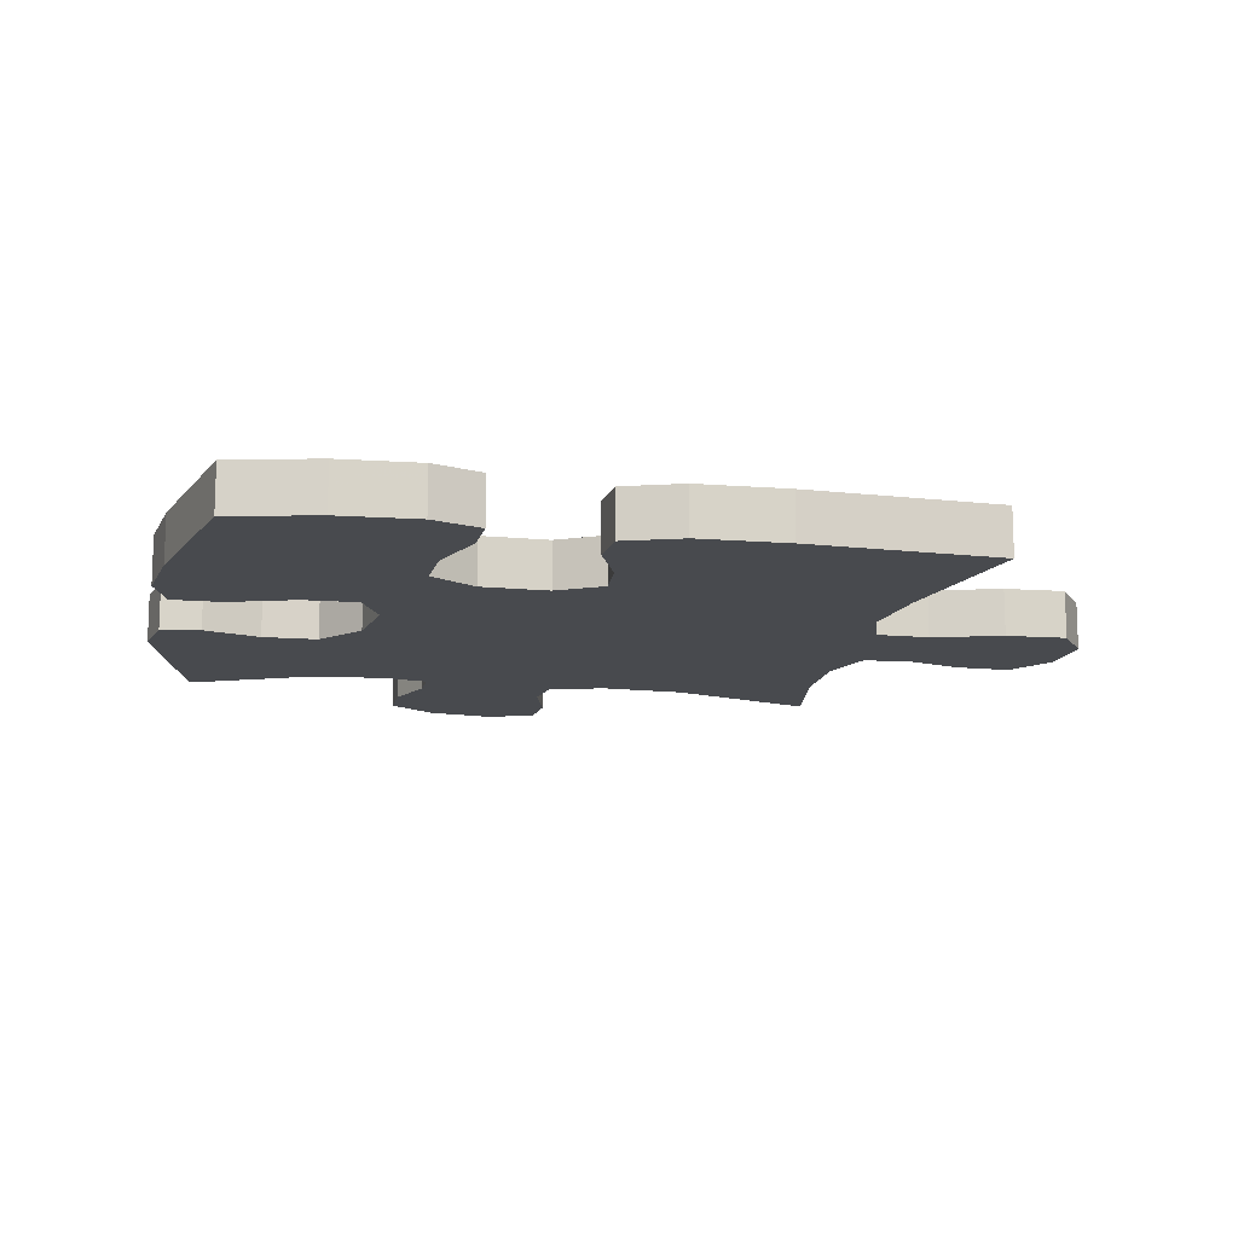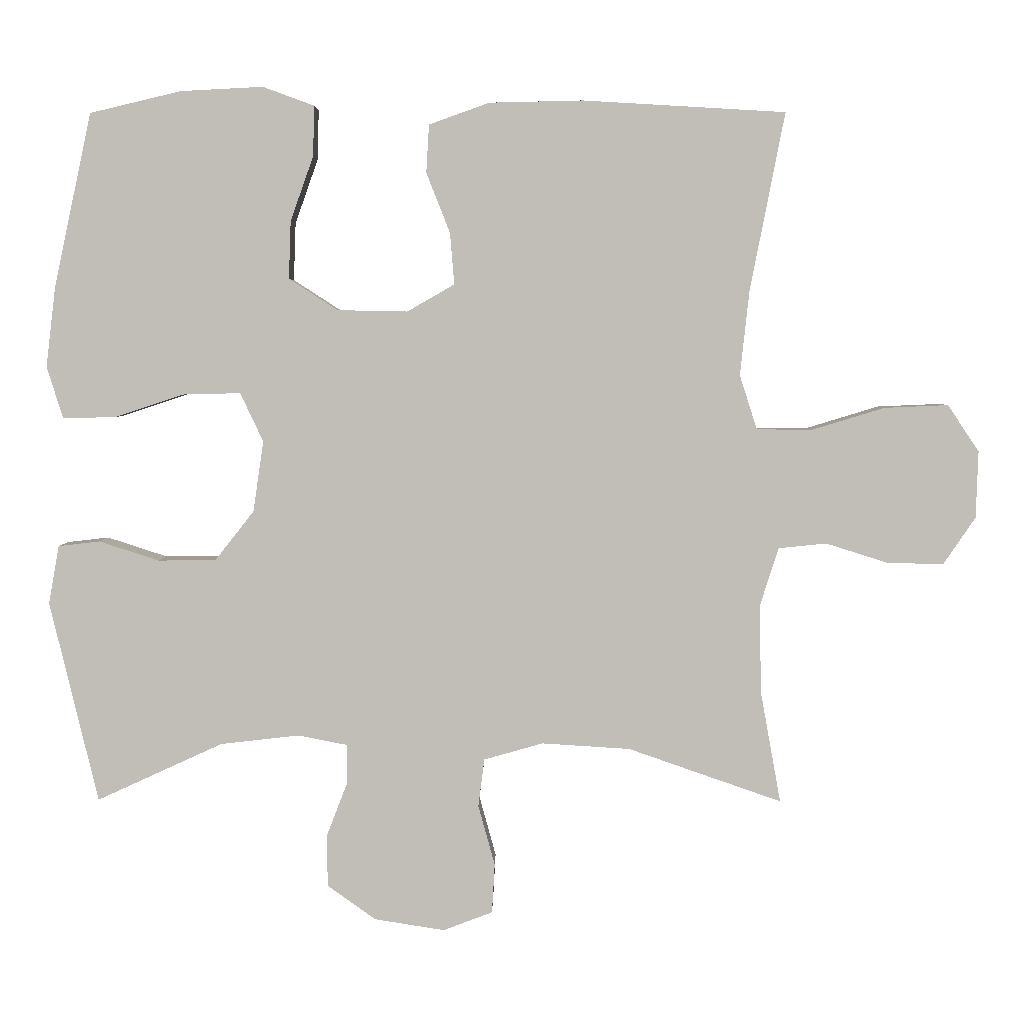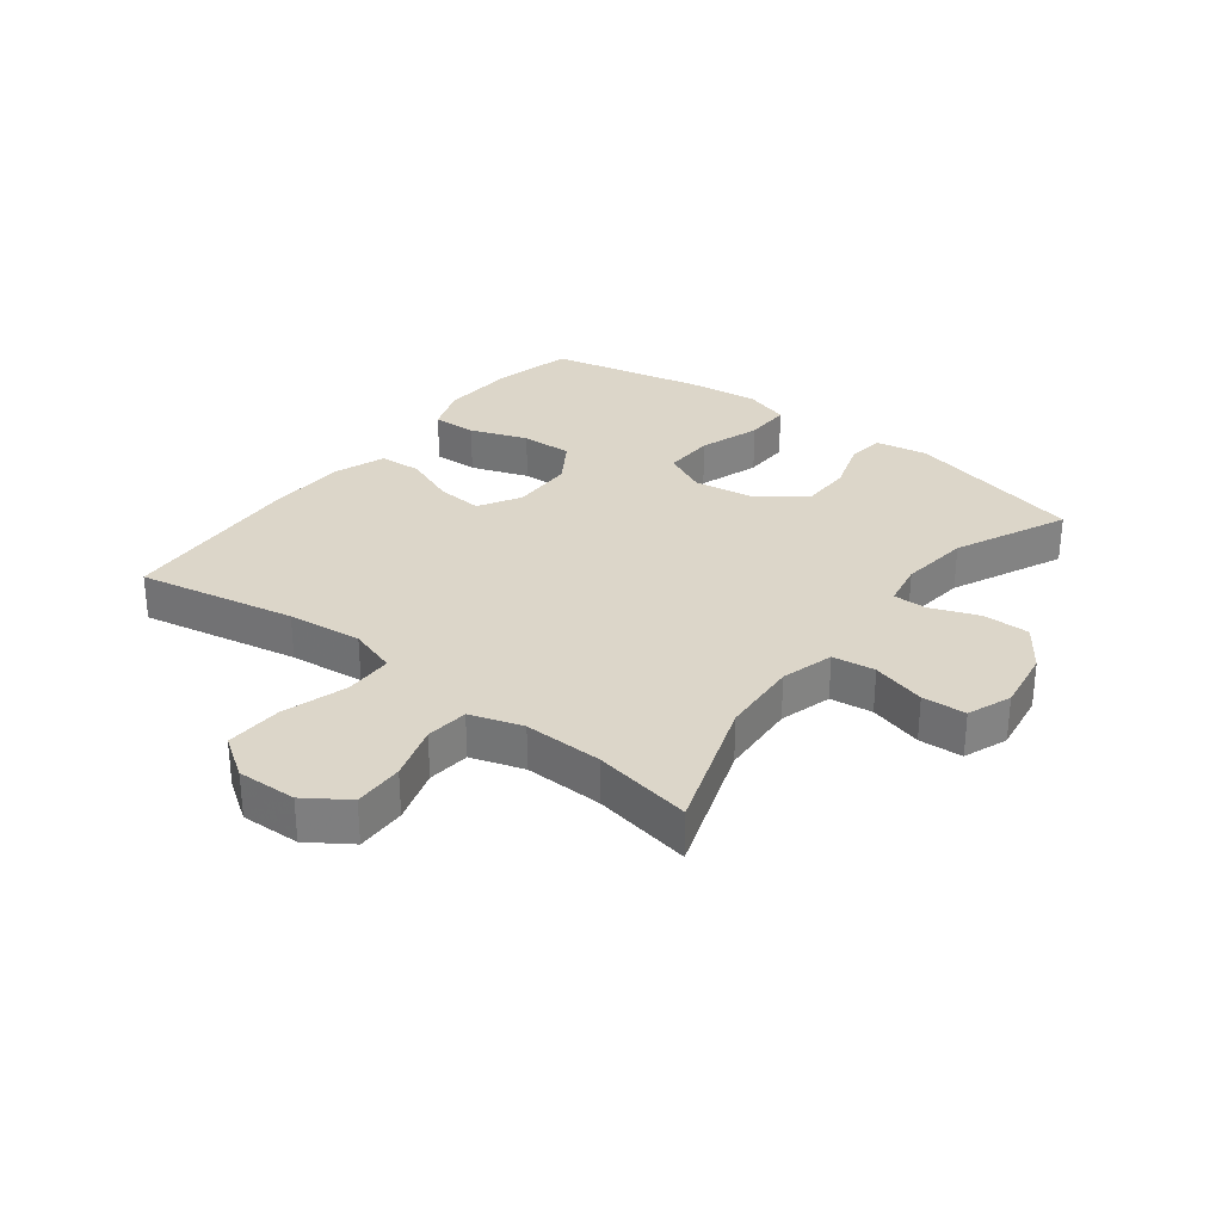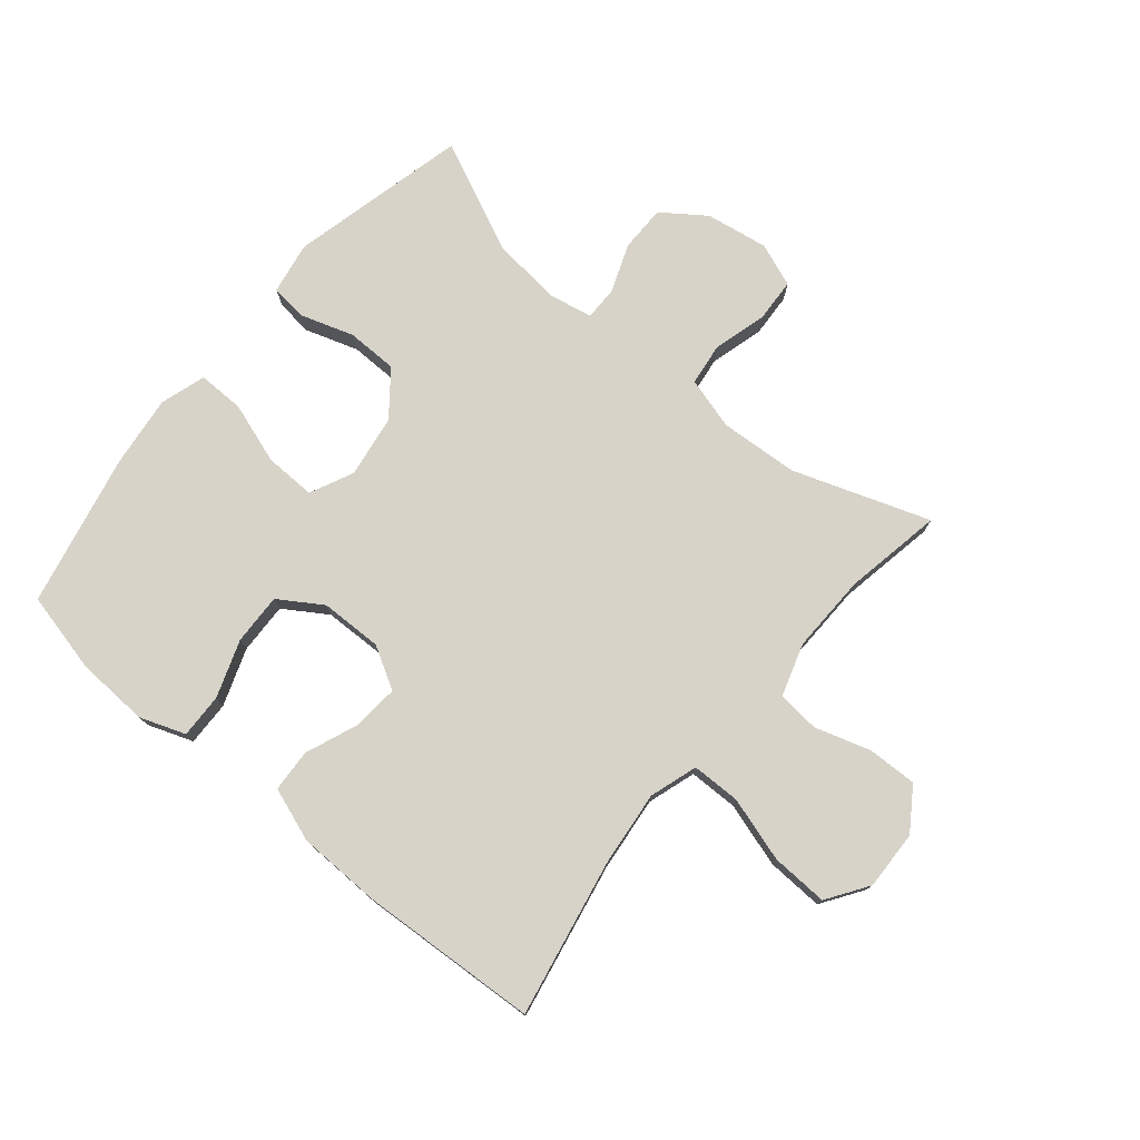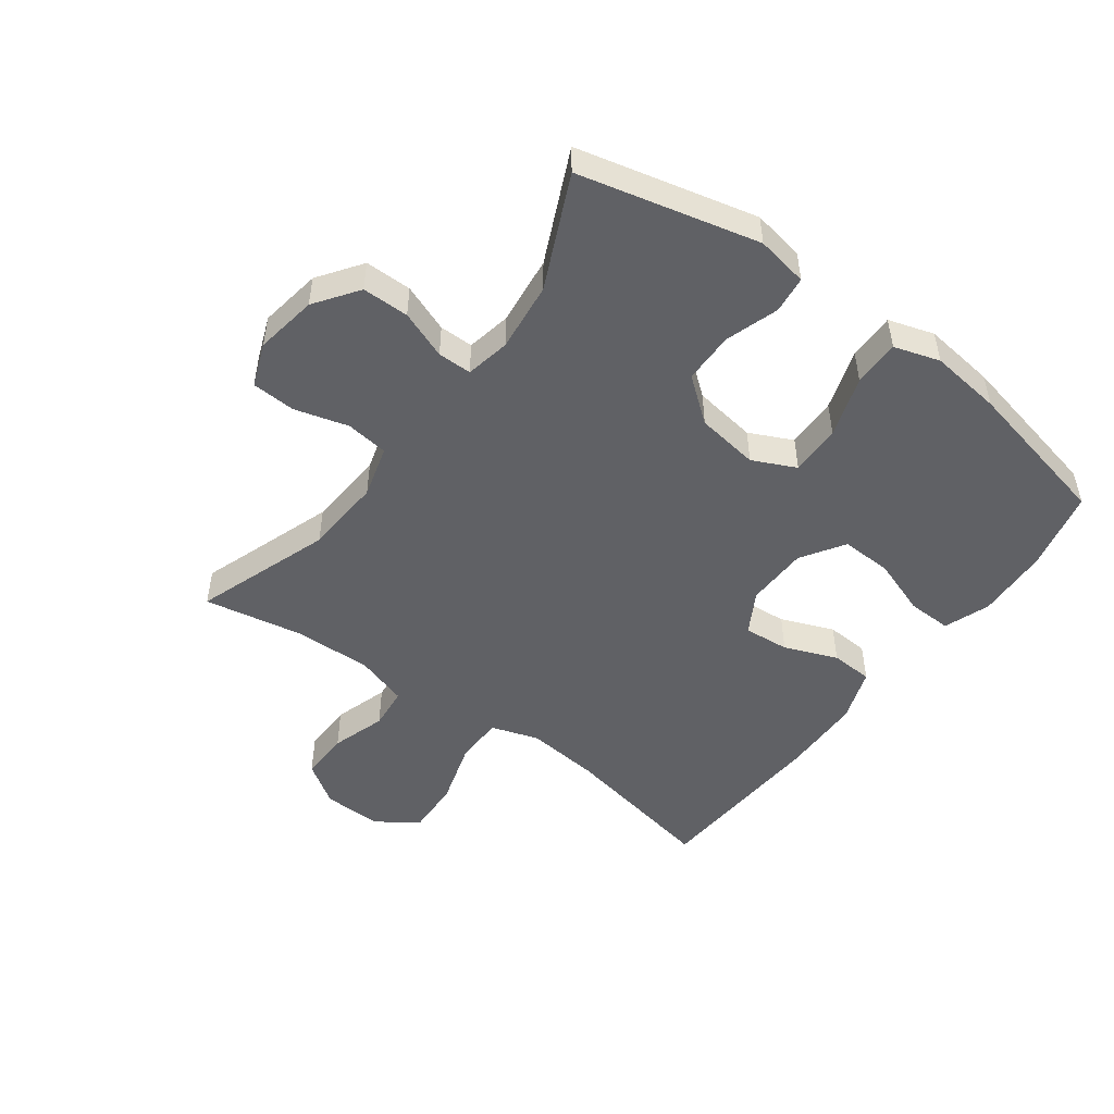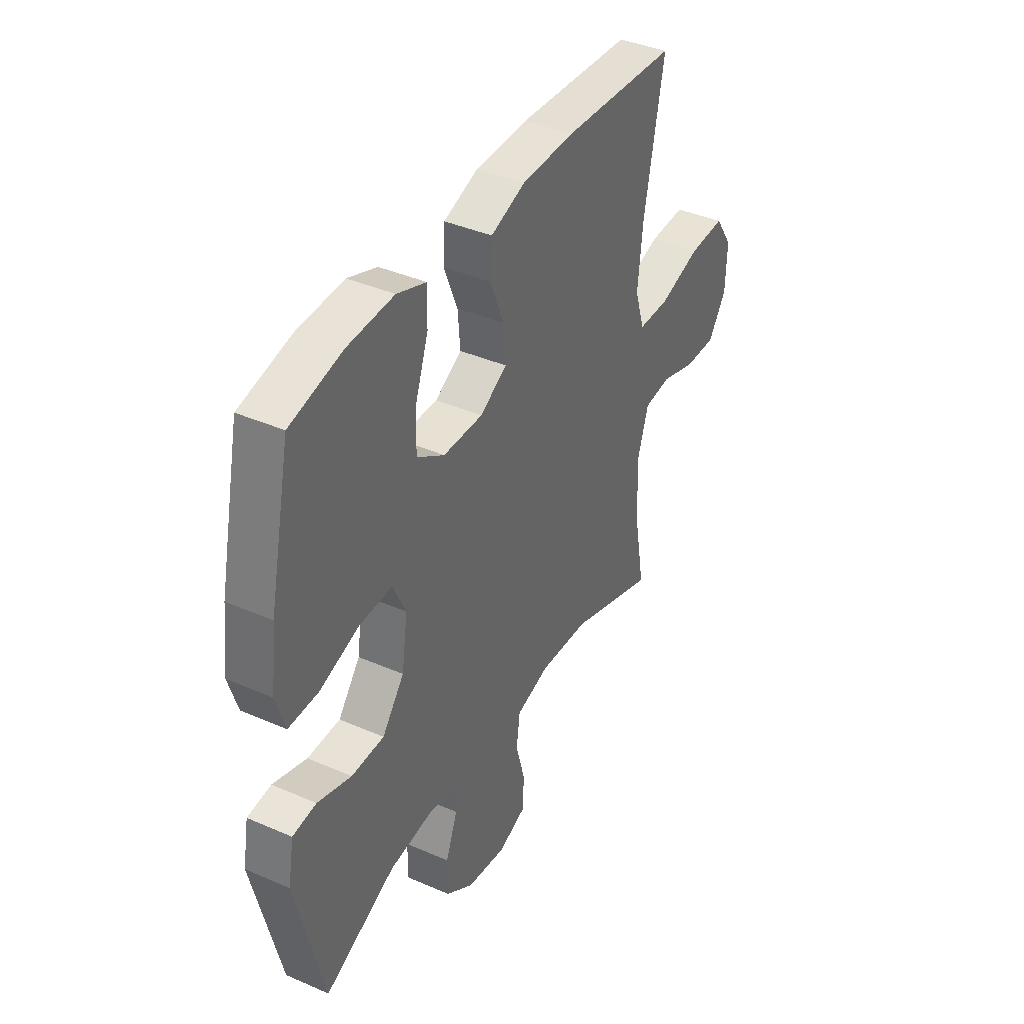
<metadata>
{"format":"obj","ext":"obj","renderer":"f3d","projection":"perspective","resolution":1024,"background":"white","views":[{"elev":-13.1,"azim":-11.5,"up":"+Y"},{"elev":4.1,"azim":0.7,"up":"+Z"},{"elev":30.2,"azim":127.6,"up":"+Y"},{"elev":76.4,"azim":39.8,"up":"+Y"},{"elev":-49.2,"azim":-126.4,"up":"+Y"},{"elev":39.7,"azim":-61.6,"up":"+Z"}]}
</metadata>
<code>
v -0.5 0.07 -0.5
v -0.569 0.07 -0.21
v -0.554 0.07 -0.126
v -0.494 0.07 -0.119
v -0.408 0.07 -0.147
v -0.325 0.07 -0.146
v -0.269 0.07 -0.075
v -0.254 0.07 0.027
v -0.287 0.07 0.097
v -0.37 0.07 0.095
v -0.469 0.07 0.062
v -0.545 0.07 0.061
v -0.568 0.07 0.135
v -0.554 0.07 0.251
v -0.5 0.07 0.5
v -0.369 0.07 0.531
v -0.251 0.07 0.537
v -0.177 0.07 0.51
v -0.179 0.07 0.438
v -0.212 0.07 0.345
v -0.215 0.07 0.262
v -0.145 0.07 0.217
v -0.044 0.07 0.215
v 0.024 0.07 0.254
v 0.018 0.07 0.328
v -0.016 0.07 0.414
v -0.012 0.07 0.483
v 0.075 0.07 0.514
v 0.209 0.07 0.517
v 0.5 0.07 0.5
v 0.45 0.07 0.244
v 0.437 0.07 0.123
v 0.462 0.07 0.045
v 0.541 0.07 0.044
v 0.646 0.07 0.076
v 0.738 0.07 0.08
v 0.783 0.07 0.013
v 0.78 0.07 -0.083
v 0.734 0.07 -0.151
v 0.653 0.07 -0.149
v 0.564 0.07 -0.121
v 0.495 0.07 -0.128
v 0.468 0.07 -0.213
v 0.471 0.07 -0.34
v 0.5 0.07 -0.5
v 0.279 0.07 -0.423
v 0.152 0.07 -0.415
v 0.067 0.07 -0.439
v 0.058 0.07 -0.508
v 0.082 0.07 -0.595
v 0.078 0.07 -0.666
v 0.007 0.07 -0.693
v -0.094 0.07 -0.677
v -0.164 0.07 -0.627
v -0.164 0.07 -0.551
v -0.134 0.07 -0.473
v -0.134 0.07 -0.418
v -0.206 0.07 -0.404
v -0.319 0.07 -0.417
v -0.5 0 -0.5
v -0.569 0 -0.21
v -0.554 0 -0.126
v -0.494 0 -0.119
v -0.408 0 -0.147
v -0.325 0 -0.146
v -0.269 0 -0.075
v -0.254 0 0.027
v -0.287 0 0.097
v -0.37 0 0.095
v -0.469 0 0.062
v -0.545 0 0.061
v -0.568 0 0.135
v -0.554 0 0.251
v -0.5 0 0.5
v -0.369 0 0.531
v -0.251 0 0.537
v -0.177 0 0.51
v -0.179 0 0.438
v -0.212 0 0.345
v -0.215 0 0.262
v -0.145 0 0.217
v -0.044 0 0.215
v 0.024 0 0.254
v 0.018 0 0.328
v -0.016 0 0.414
v -0.012 0 0.483
v 0.075 0 0.514
v 0.209 0 0.517
v 0.5 0 0.5
v 0.45 0 0.244
v 0.437 0 0.123
v 0.462 0 0.045
v 0.541 0 0.044
v 0.646 0 0.076
v 0.738 0 0.08
v 0.783 0 0.013
v 0.78 0 -0.083
v 0.734 0 -0.151
v 0.653 0 -0.149
v 0.564 0 -0.121
v 0.495 0 -0.128
v 0.468 0 -0.213
v 0.471 0 -0.34
v 0.5 0 -0.5
v 0.279 0 -0.423
v 0.152 0 -0.415
v 0.067 0 -0.439
v 0.058 0 -0.508
v 0.082 0 -0.595
v 0.078 0 -0.666
v 0.007 0 -0.693
v -0.094 0 -0.677
v -0.164 0 -0.627
v -0.164 0 -0.551
v -0.134 0 -0.473
v -0.134 0 -0.418
v -0.206 0 -0.404
v -0.319 0 -0.417
f 53 54 55 56
f 53 56 57
f 52 53 57
f 49 50 51 52
f 48 49 52 57
f 47 48 57 58
f 44 45 46
f 43 44 46 47
f 42 43 47 58
f 38 39 40 41
f 38 41 42
f 37 38 42
f 34 35 36 37
f 33 34 37 42
f 32 33 42 58
f 28 29 30 31
f 25 26 27 28
f 24 25 28 31
f 23 24 31 32
f 17 18 19 20
f 17 20 21
f 16 17 21
f 15 16 21
f 14 15 21
f 13 14 21 22
f 10 11 12 13
f 9 10 13 22
f 2 3 4 5
f 59 1 2 5
f 59 5 6
f 58 59 6 7
f 32 58 7 8
f 22 23 32
f 8 9 22 32
f 115 114 113 112
f 116 115 112
f 116 112 111
f 111 110 109 108
f 116 111 108 107
f 117 116 107 106
f 105 104 103
f 106 105 103 102
f 117 106 102 101
f 100 99 98 97
f 101 100 97
f 101 97 96
f 96 95 94 93
f 101 96 93 92
f 117 101 92 91
f 90 89 88 87
f 87 86 85 84
f 90 87 84 83
f 91 90 83 82
f 79 78 77 76
f 80 79 76
f 80 76 75
f 80 75 74
f 80 74 73
f 81 80 73 72
f 72 71 70 69
f 81 72 69 68
f 64 63 62 61
f 64 61 60 118
f 65 64 118
f 66 65 118 117
f 67 66 117 91
f 91 82 81
f 91 81 68 67
f 1 60 61 2
f 2 61 62 3
f 3 62 63 4
f 4 63 64 5
f 5 64 65 6
f 6 65 66 7
f 7 66 67 8
f 8 67 68 9
f 9 68 69 10
f 10 69 70 11
f 11 70 71 12
f 12 71 72 13
f 13 72 73 14
f 14 73 74 15
f 15 74 75 16
f 16 75 76 17
f 17 76 77 18
f 18 77 78 19
f 19 78 79 20
f 20 79 80 21
f 21 80 81 22
f 22 81 82 23
f 23 82 83 24
f 24 83 84 25
f 25 84 85 26
f 26 85 86 27
f 27 86 87 28
f 28 87 88 29
f 29 88 89 30
f 30 89 90 31
f 31 90 91 32
f 32 91 92 33
f 33 92 93 34
f 34 93 94 35
f 35 94 95 36
f 36 95 96 37
f 37 96 97 38
f 38 97 98 39
f 39 98 99 40
f 40 99 100 41
f 41 100 101 42
f 42 101 102 43
f 43 102 103 44
f 44 103 104 45
f 45 104 105 46
f 46 105 106 47
f 47 106 107 48
f 48 107 108 49
f 49 108 109 50
f 50 109 110 51
f 51 110 111 52
f 52 111 112 53
f 53 112 113 54
f 54 113 114 55
f 55 114 115 56
f 56 115 116 57
f 57 116 117 58
f 58 117 118 59
f 59 118 60 1

</code>
